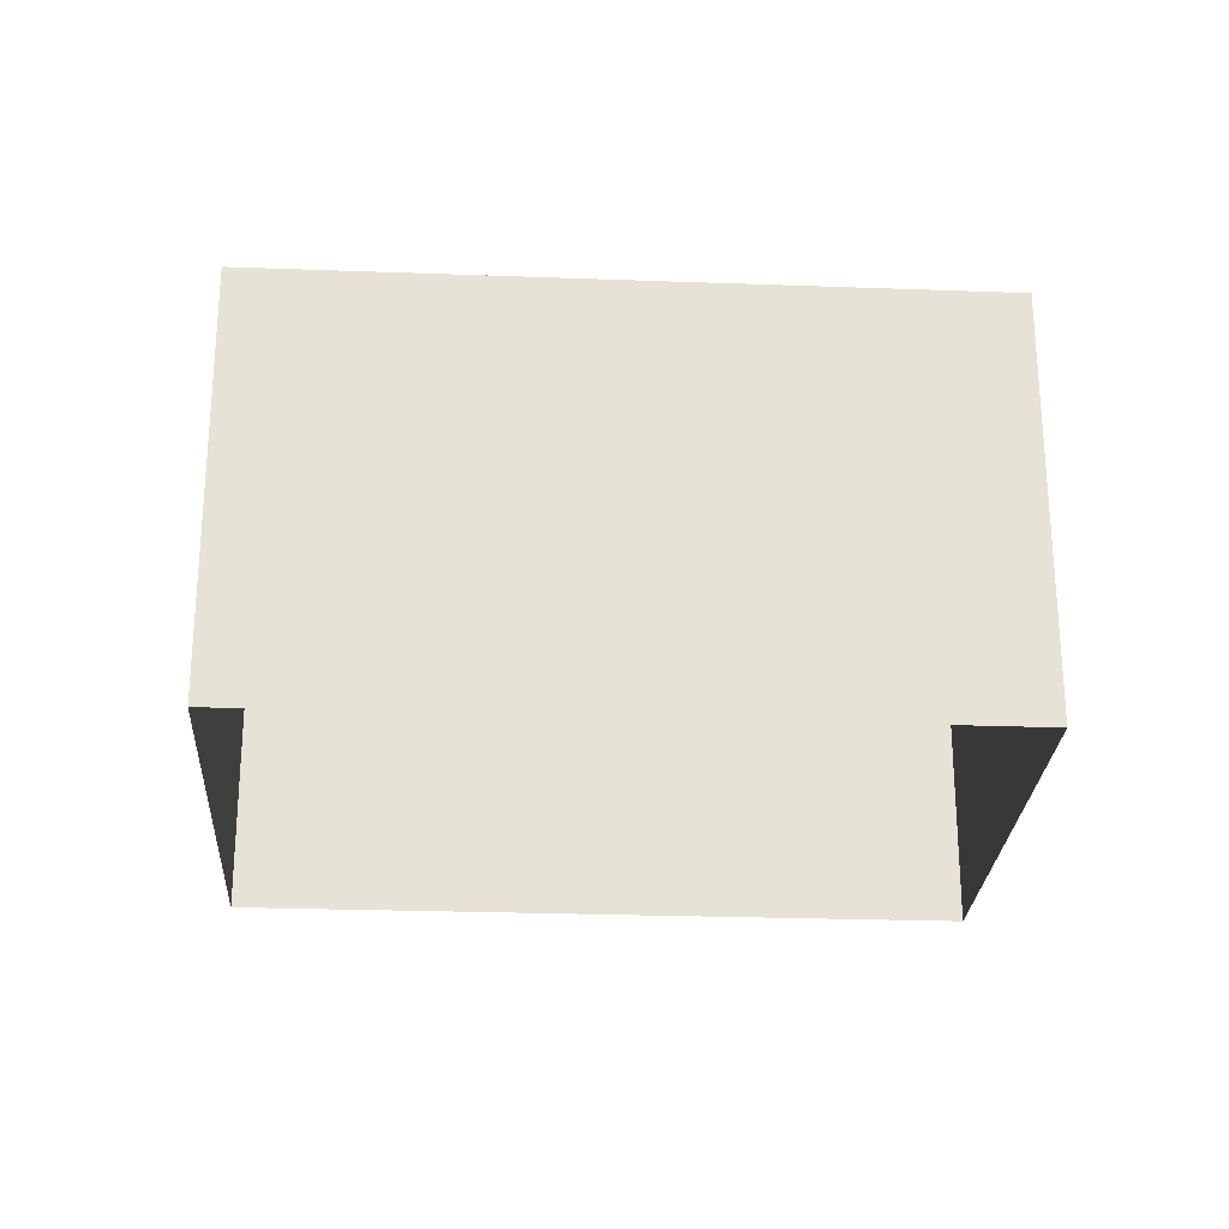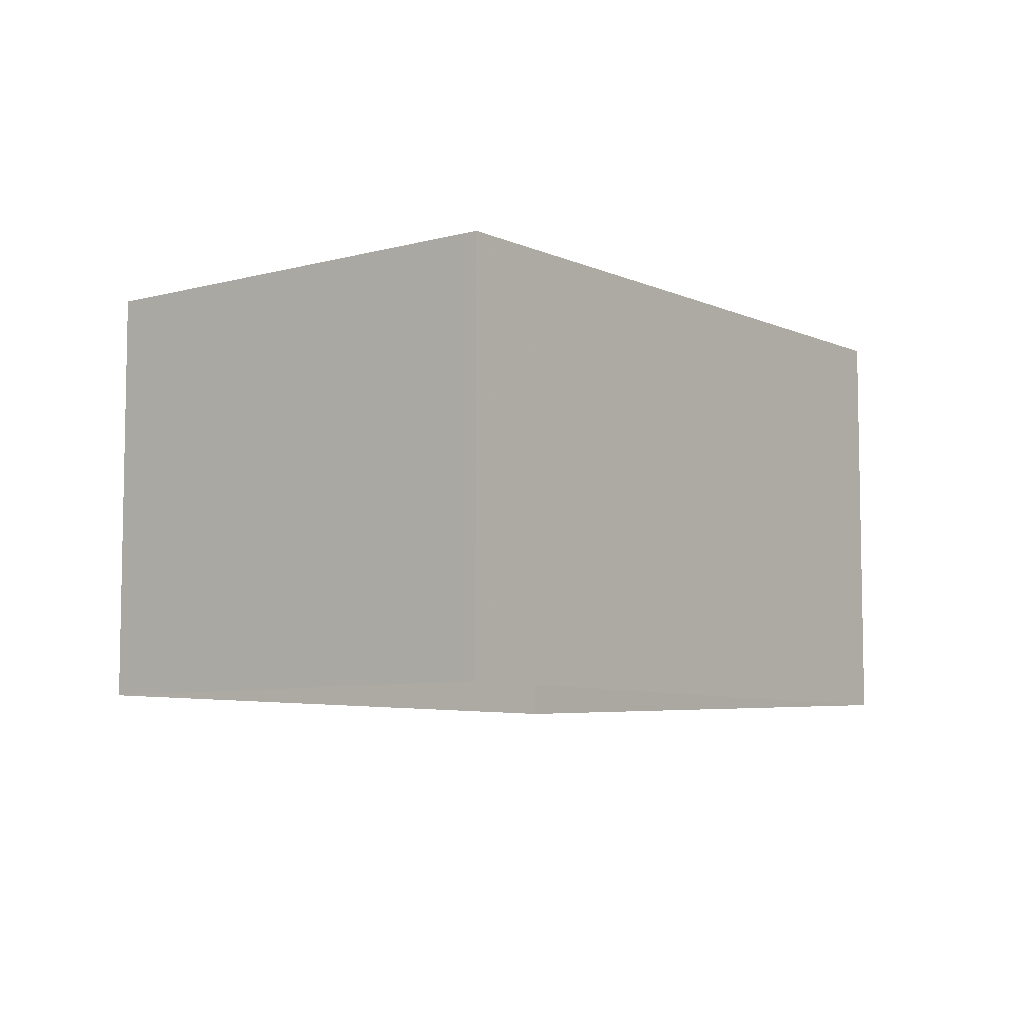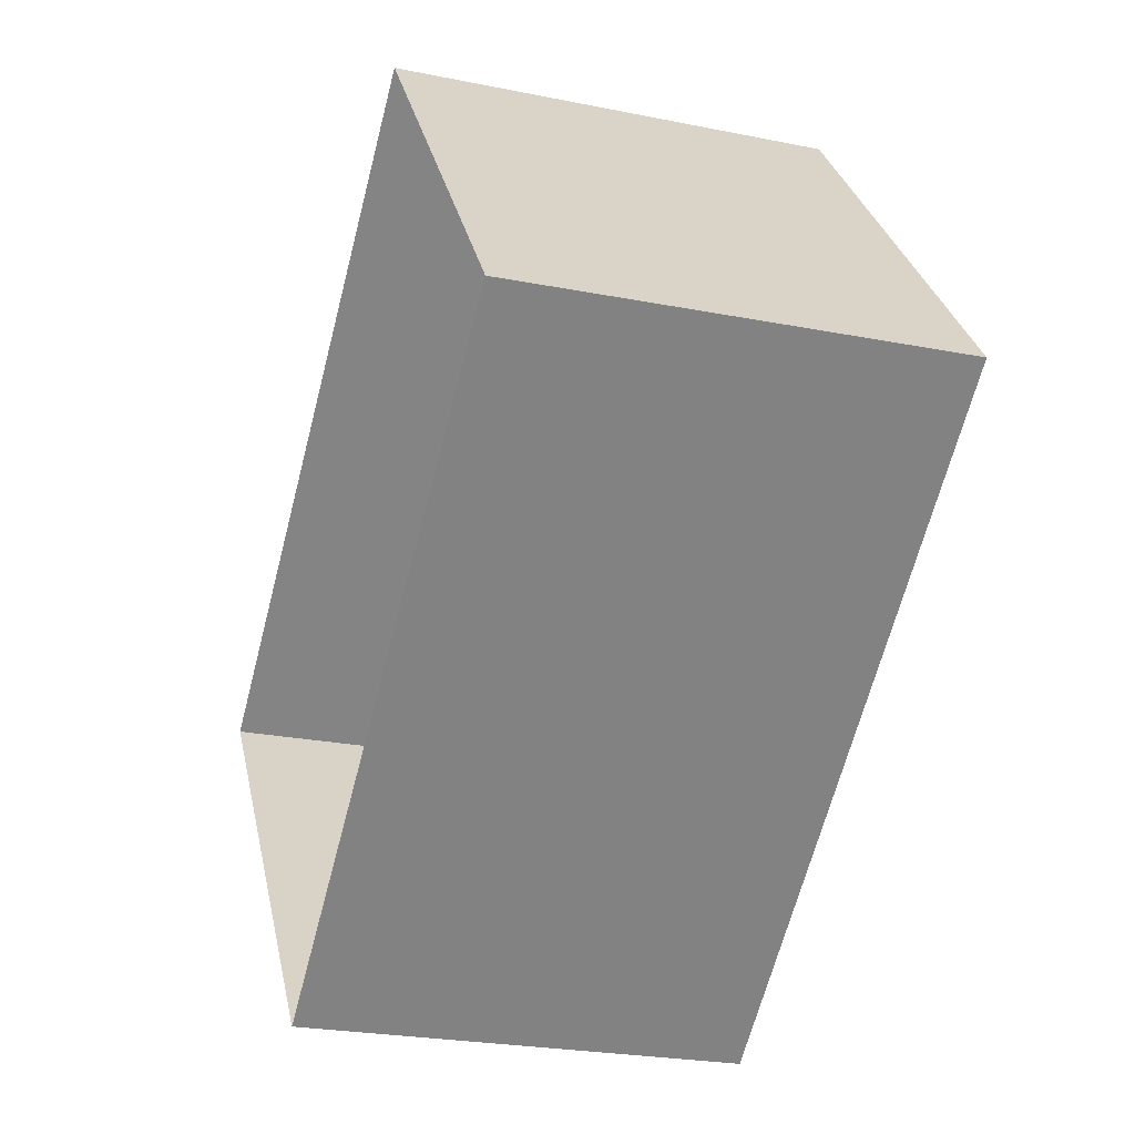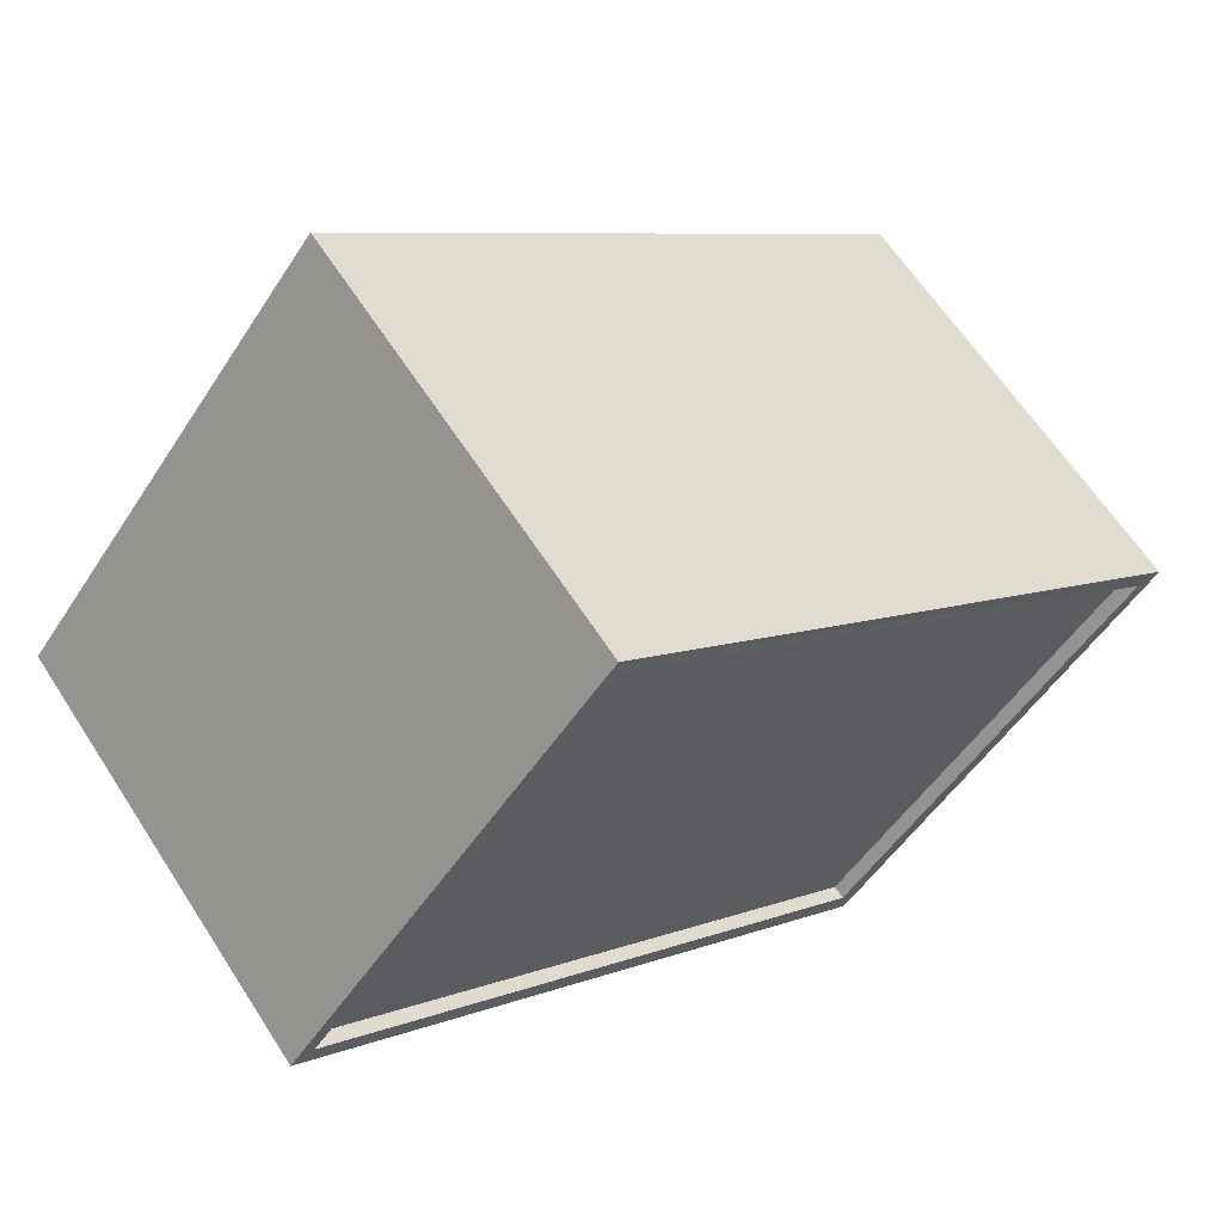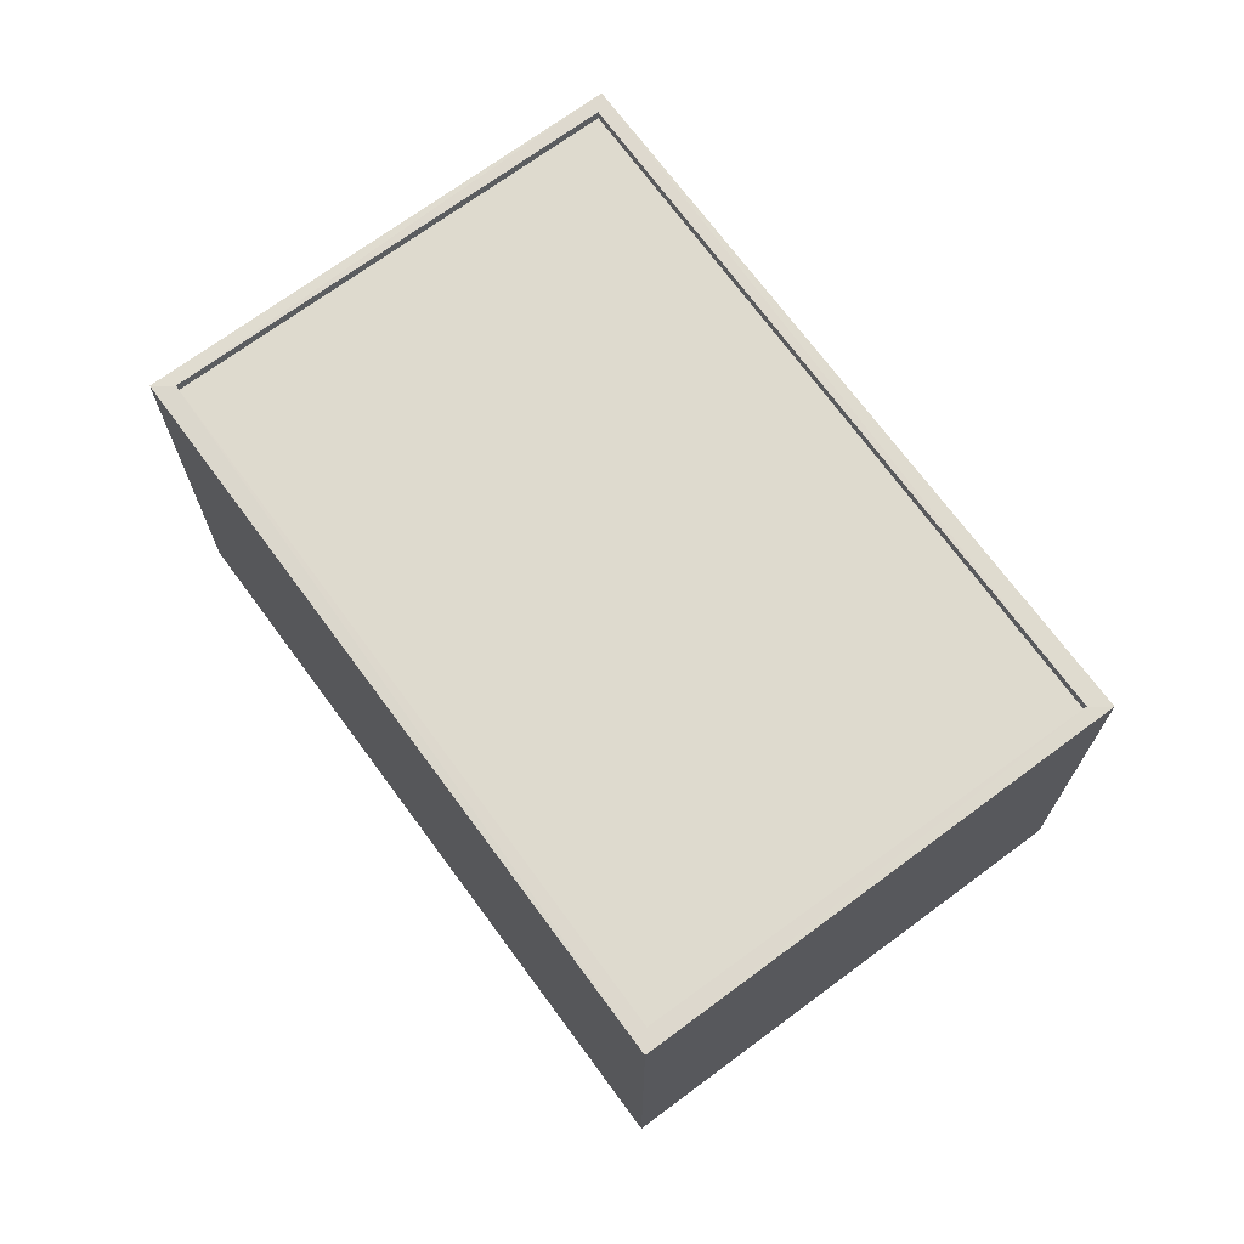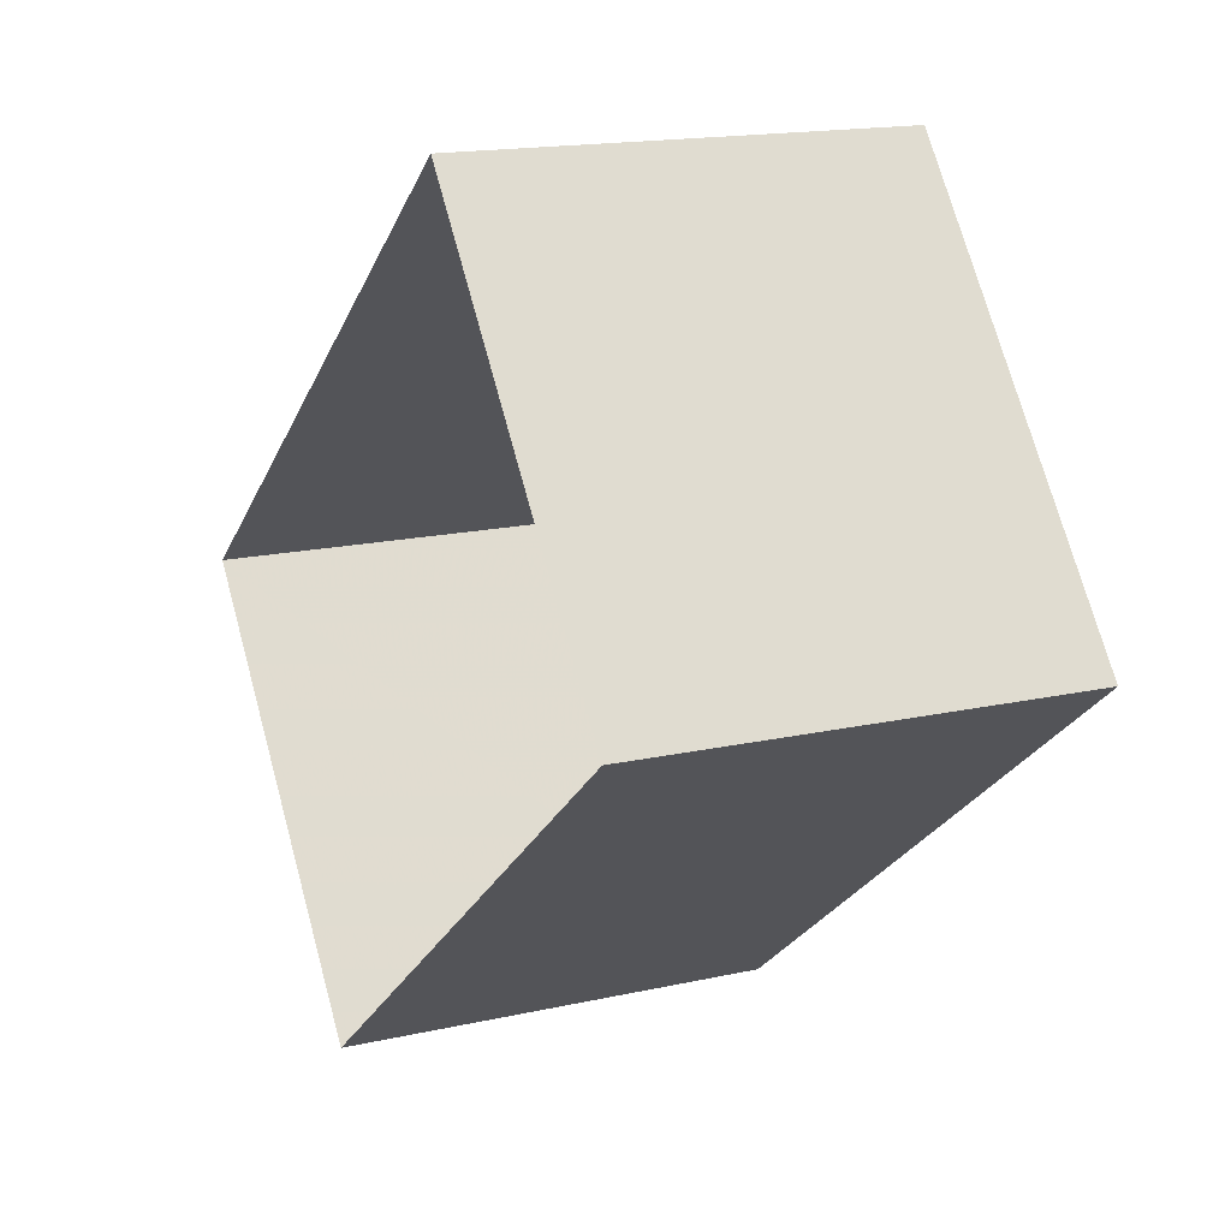
<metadata>
{"format":"obj","ext":"obj","renderer":"f3d","projection":"perspective","resolution":1024,"background":"white","views":[{"elev":-25.8,"azim":138.1,"up":"+Z"},{"elev":-7.3,"azim":89.5,"up":"+Z"},{"elev":-23.7,"azim":-108.5,"up":"+Y"},{"elev":63.0,"azim":-32.8,"up":"+Y"},{"elev":71.3,"azim":-164.9,"up":"+Z"},{"elev":16.5,"azim":-114.9,"up":"+Y"}]}
</metadata>
<code>
v 1.198e+05 7.864e+05 21.86
v 1.198e+05 7.864e+05 21.87
v 1.198e+05 7.864e+05 21.86
v 1.198e+05 7.864e+05 21.86
v 1.198e+05 7.864e+05 29.69
v 1.198e+05 7.864e+05 29.69
v 1.198e+05 7.864e+05 29.7
v 1.198e+05 7.864e+05 29.7
v 1.198e+05 7.864e+05 29.94
v 1.198e+05 7.864e+05 29.94
v 1.198e+05 7.864e+05 29.94
v 1.198e+05 7.864e+05 29.95
v 1.198e+05 7.864e+05 29.95
v 1.198e+05 7.864e+05 29.95
v 1.198e+05 7.864e+05 29.94
v 1.198e+05 7.864e+05 29.95
f 1 2 3
f 4 1 3
f 5 6 7
f 8 5 7
f 9 10 11
f 12 13 14
f 12 11 10
f 9 11 15
f 16 12 14
f 11 12 16
f 14 13 9
f 15 14 9
f 14 8 7
f 16 14 7
f 16 7 6
f 11 16 6
f 15 6 5
f 15 11 6
f 14 5 8
f 14 15 5
f 12 4 3
f 12 10 4
f 9 1 4
f 10 9 4
f 13 2 1
f 9 13 1
f 13 3 2
f 13 12 3

</code>
